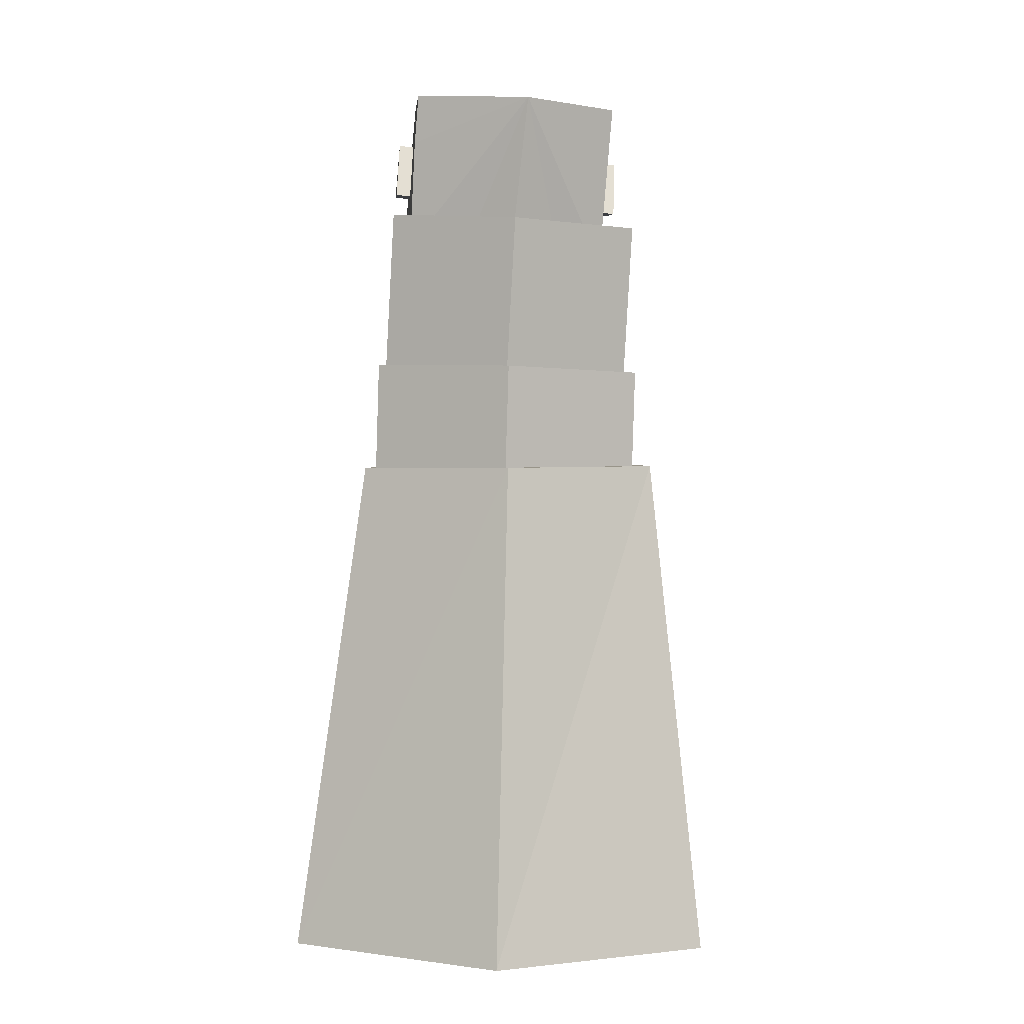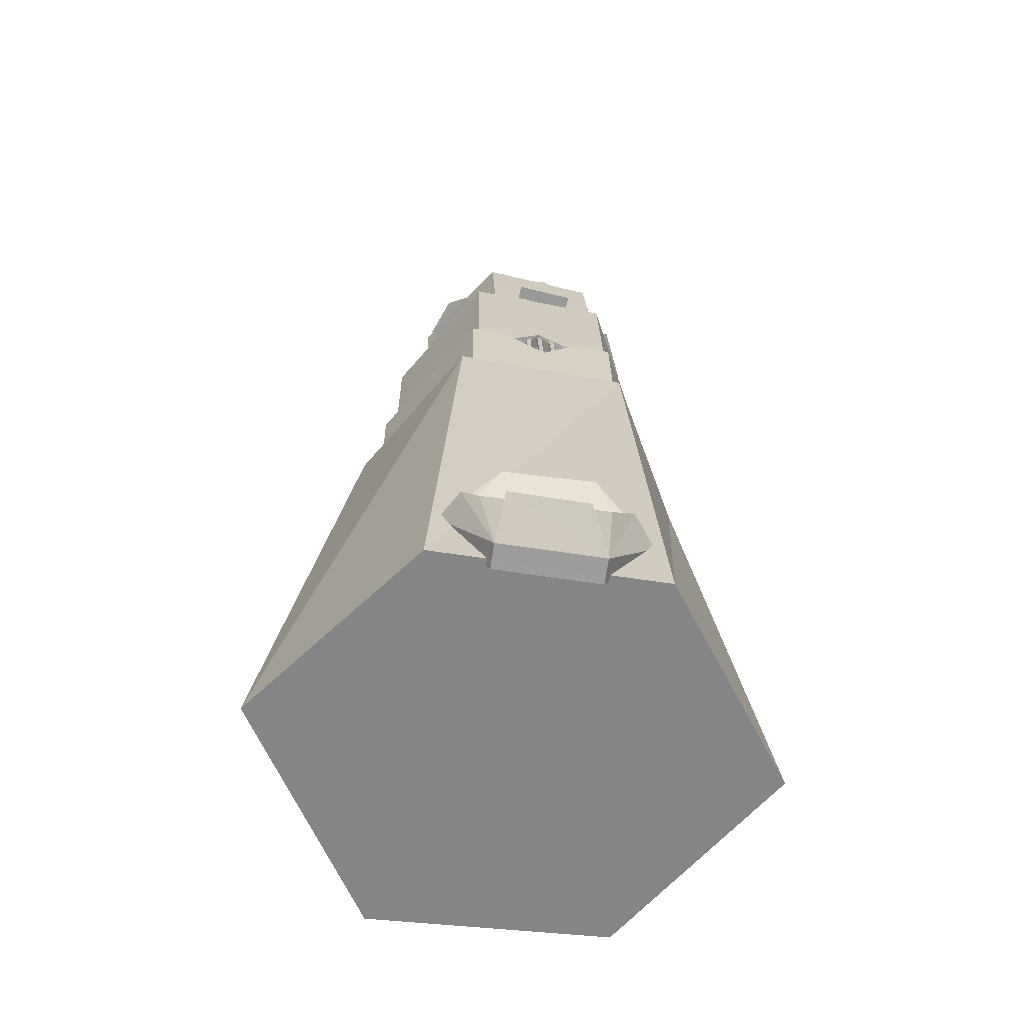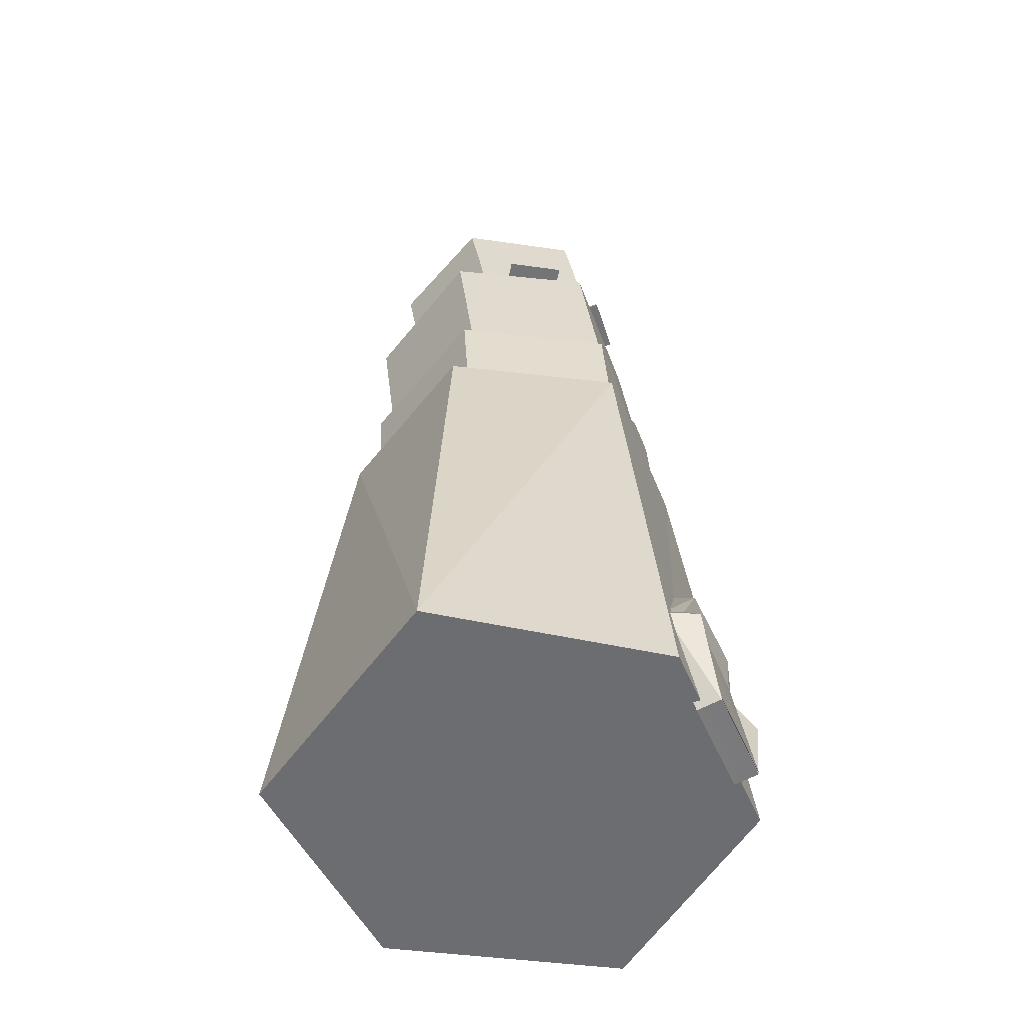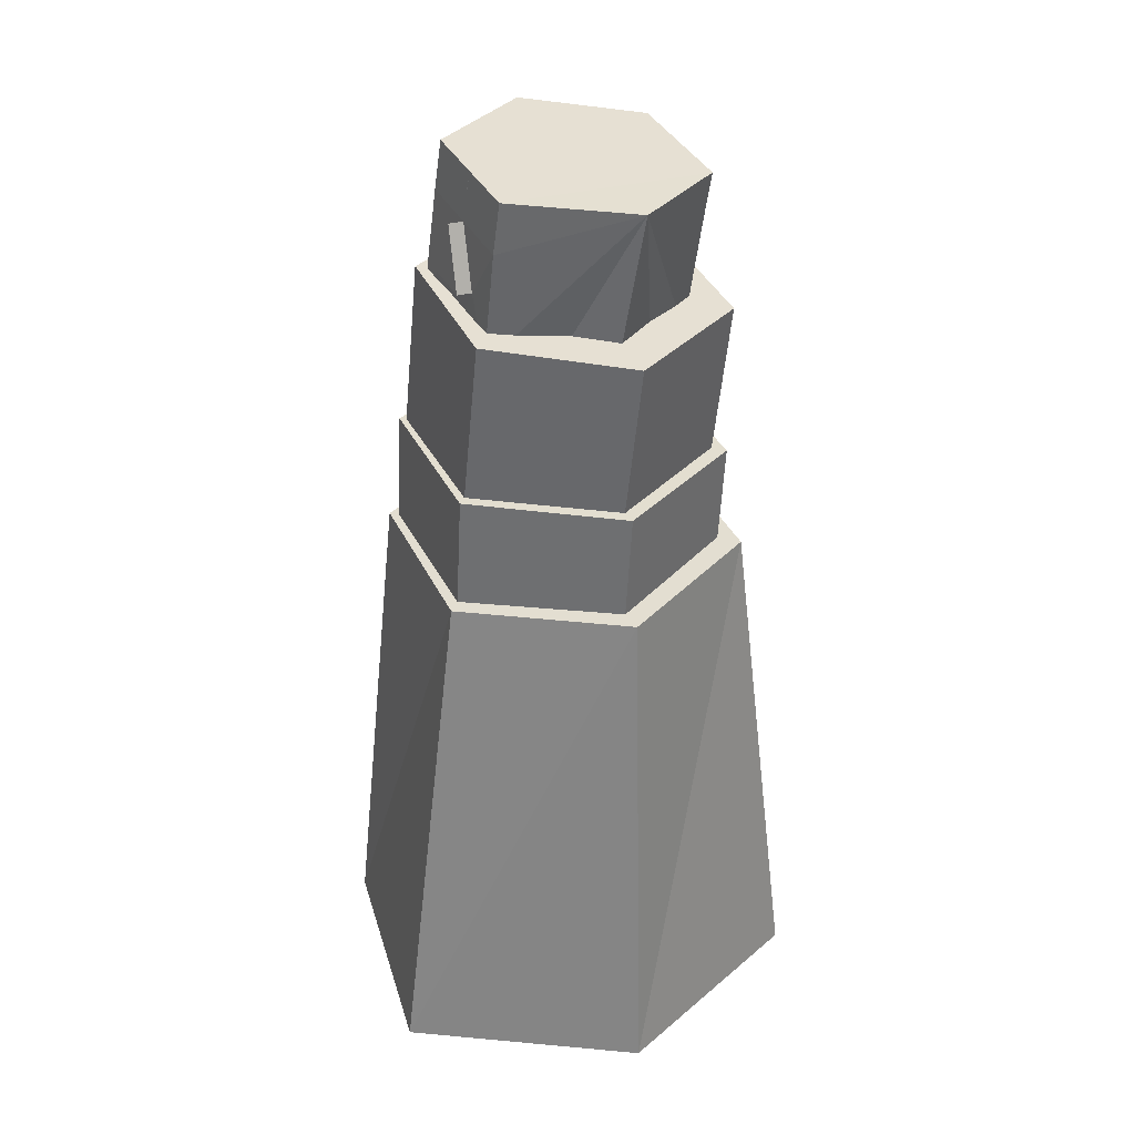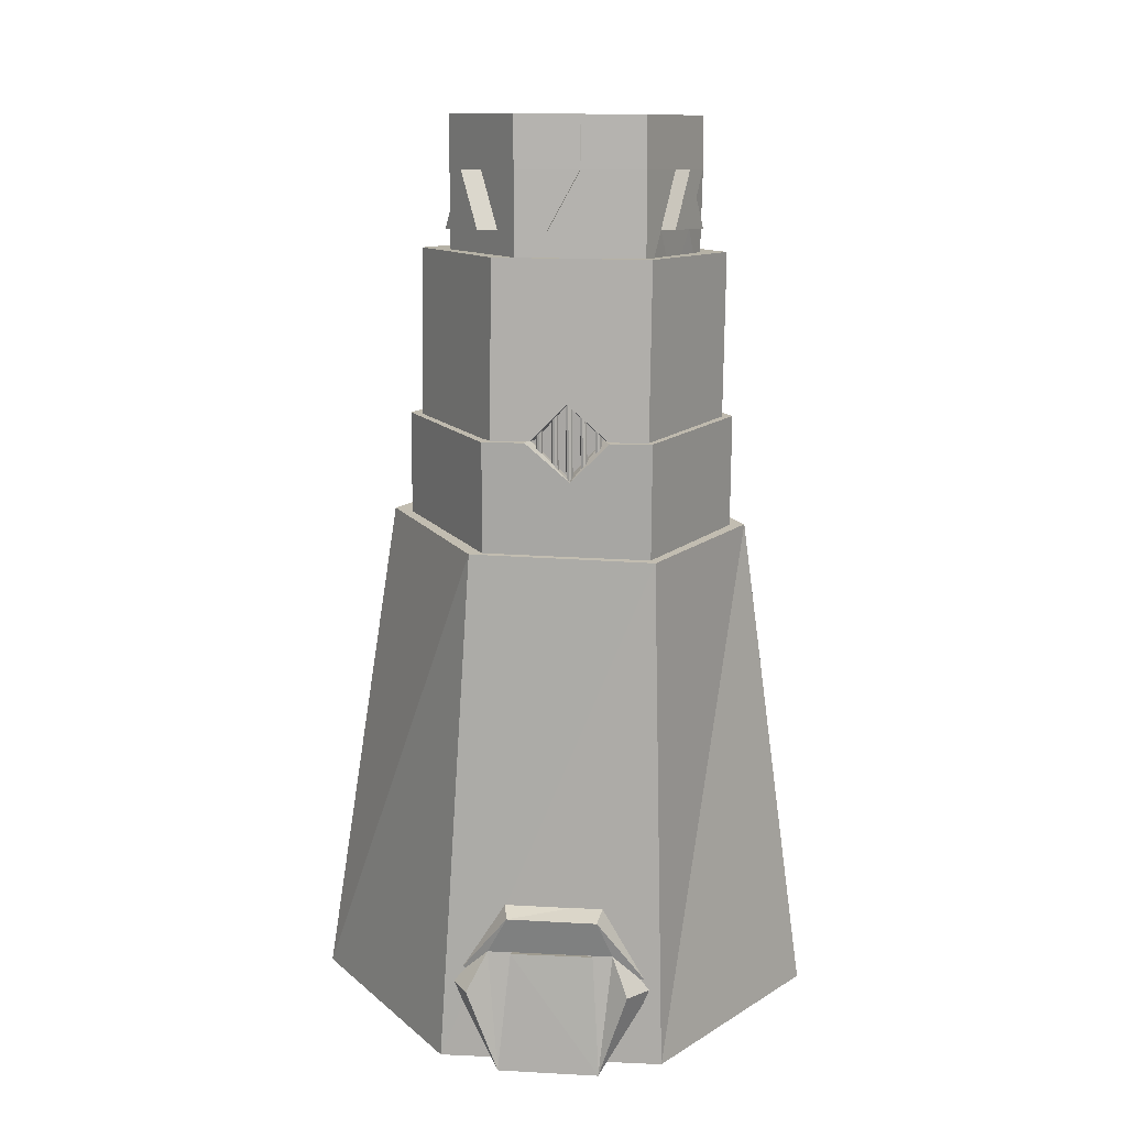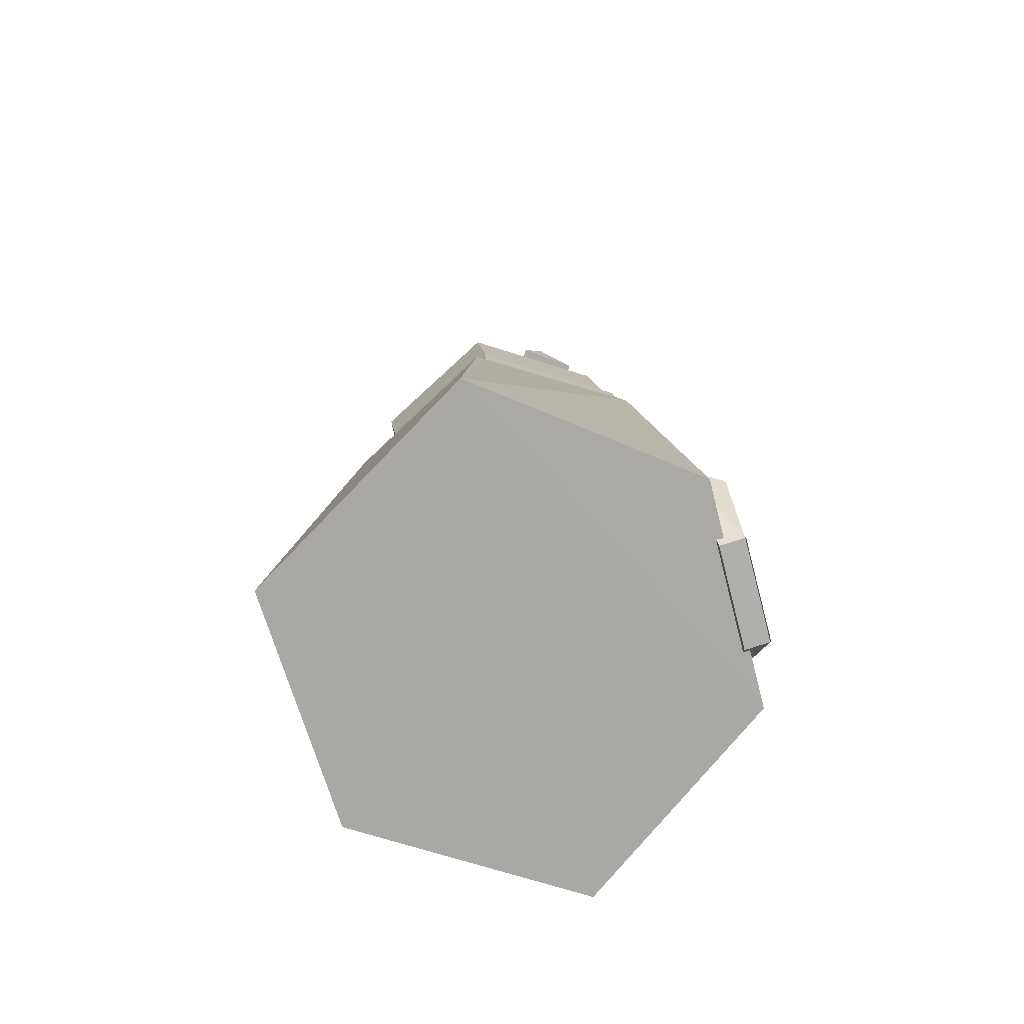
<metadata>
{"format":"obj","ext":"obj","renderer":"f3d","projection":"perspective","resolution":1024,"background":"white","views":[{"elev":-1.3,"azim":11.6,"up":"+Y"},{"elev":-60.2,"azim":-147.9,"up":"+Y"},{"elev":-52.9,"azim":154.0,"up":"+Y"},{"elev":32.8,"azim":-11.1,"up":"+Y"},{"elev":19.1,"azim":-135.2,"up":"+Y"},{"elev":-74.3,"azim":145.2,"up":"+Y"}]}
</metadata>
<code>
v 0.1611 0.2512 0.09088
v 0.1058 0.4015 0.1818
v 0.1775 0.4018 0.1078
v 0.172 0.3528 0.1018
v -0.0146 0.3668 0.1576
v -0.009632 0.413 0.1624
v -0.02217 0.2647 0.1466
v -0.02778 0.3197 0.1253
v -0.05647 0.28 0.03937
v -0.01759 0.2802 -0.001426
v -0.0316 0.3309 0.02443
v -0.04562 0.3816 0.05029
v 0.0213 0.2804 -0.04222
v 0.07569 0.2732 -0.02934
v 0.05392 0.3277 -0.03032
v 0.03215 0.3821 -0.0313
v 0.1301 0.2661 -0.01646
v 0.1456 0.2586 0.03721
v 0.1433 0.3132 0.01583
v 0.1409 0.3677 -0.005546
v -0.04026 0.4263 0.0547
v 0.03799 0.4273 -0.02643
v 0.1469 0.4151 9.853e-05
v 0.1252 0.2521 0.1222
v 0.03515 0.2582 0.1496
v -0.002813 0.4185 0.01344
v 0.09047 0.4116 -0.01448
v 0.08528 0.2518 0.1655
v -0.03794 0.2724 0.09302
v 0.04666 0.3974 0.165
v -0.02619 0.4109 0.1079
v 0.1399 0.3904 0.1371
v 0.1604 0.397 0.05207
v -0.03011 0.3742 0.104
v -0.04329 0.3271 0.07166
v -0.04328 0.3752 0.1079
v -0.05646 0.3281 0.07561
v -0.04096 0.3206 0.1293
v 0.007282 0.3311 -0.01636
v -0.006733 0.3818 0.009493
v -0.01631 0.3838 0.0003755
v -0.002295 0.3331 -0.02548
v 0.08655 0.3749 -0.01842
v 0.1083 0.3205 -0.01744
v 0.09131 0.3764 -0.03766
v 0.1131 0.322 -0.03668
v 0.1564 0.3603 0.04813
v 0.1588 0.3057 0.0695
v 0.1696 0.3593 0.04418
v 0.1719 0.3048 0.06556
v -0.04118 0.3329 0.01531
v 0.05868 0.3292 -0.04956
v 0.1564 0.3122 0.01189
v 0.02714 0.05525 -0.09403
v 0.01616 -0.4172 -0.1487
v 0.2289 -0.4209 -0.1029
v -0.09416 0.04978 0.01471
v -0.1379 -0.4188 -0.01546
v -0.06052 0.04096 0.174
v -0.1196 -0.4245 0.2049
v 0.09442 0.0376 0.2245
v 0.09333 -0.4284 0.2713
v 0.2157 0.04307 0.1157
v 0.2676 -0.4266 0.1378
v 0.1821 0.0519 -0.04353
v -0.08018 -0.2679 -0.03111
v -0.01019 -0.2661 -0.09097
v -0.005638 -0.2674 -0.08569
v -0.07563 -0.2692 -0.02583
v 0.01679 -0.3437 -0.1326
v 0.02135 -0.345 -0.1273
v -0.02621 -0.4231 -0.1144
v -0.02166 -0.4244 -0.1092
v -0.0962 -0.4249 -0.05458
v -0.09165 -0.4262 -0.04929
v -0.1232 -0.3473 -0.01292
v -0.1186 -0.3486 -0.007634
v -0.1061 -0.4223 -0.06607
v -0.03611 -0.4205 -0.1259
v -0.03252 -0.2734 -0.1096
v -0.09561 -0.2739 -0.05792
v -0.1248 -0.3419 -0.0485
v -0.1018 -0.3103 -0.04348
v -0.01358 -0.3416 -0.1432
v -0.01467 -0.31 -0.1166
v -0.09127 -0.309 -0.05867
v -0.0355 -0.3081 -0.1078
v -0.02223 -0.3142 -0.0891
v -0.07313 -0.3157 -0.04278
v -0.1071 -0.4218 -0.06636
v -0.0366 -0.4204 -0.1264
v -0.08164 0.1528 0.02273
v -0.07776 0.1518 0.03975
v -0.0489 0.1445 0.1664
v -0.05584 -0.02399 0.1583
v -0.08858 -0.01567 0.01456
v -0.0291 0.1434 0.1725
v 0.09201 0.1366 0.2097
v 0.08507 -0.03189 0.2015
v 0.1083 0.1366 0.1945
v 0.2002 0.137 0.1092
v 0.1933 -0.03148 0.1011
v 0.196 0.138 0.091
v 0.1675 0.1453 -0.03445
v 0.1605 -0.02317 -0.04261
v 0.1527 0.1461 -0.03898
v 0.04239 0.1523 -0.07285
v 0.02654 0.1532 -0.07771
v 0.0196 -0.01527 -0.08588
v -0.0005028 0.1531 -0.0526
v -0.03078 0.1182 -0.02735
v -0.05459 0.1529 -0.002384
v 0.03044 0.1522 -0.06165
v 0.006377 0.1521 -0.0391
v 0.1565 0.1451 -0.02219
v -0.06302 0.1519 0.02593
v -0.03341 0.1444 0.1539
v 0.09132 0.1376 0.1897
v 0.1844 0.138 0.1019
v 0.1788 0.001999 0.09536
v 0.1509 0.009164 -0.02878
v 0.08572 0.001585 0.1831
v -0.03902 0.00846 0.1473
v -0.06862 0.01588 0.01935
v -0.04035 0.1519 0.004692
v -0.02 0.1183 -0.01727
v 0.02483 0.01627 -0.06824
v 0.02427 0.1537 -0.07005
v 0.03981 0.152 -0.06549
v 0.1554 0.1399 -0.03149
v 0.1674 0.2958 -0.01636
v 0.03622 0.3096 -0.05492
v 0.1598 0.1377 -0.01282
v 0.1867 0.1246 0.1014
v 0.1987 0.2805 0.1165
v 0.1717 0.1244 0.1156
v 0.08684 0.1231 0.1958
v 0.09878 0.279 0.2109
v 0.07018 0.1248 0.1909
v -0.04431 0.1369 0.1572
v -0.03237 0.2928 0.1723
v -0.04758 0.1385 0.1433
v -0.07207 0.1504 0.03924
v -0.07559 0.1522 0.02429
v -0.06365 0.3081 0.03942
v -0.05063 0.1525 0.000708
v -0.0214 0.1851 -0.02132
v -0.0006921 0.1533 -0.04647
v -0.06094 0.1506 0.02882
v -0.03854 0.1509 0.007851
v -0.03226 0.1369 0.1478
v 0.02608 0.1518 -0.05264
v 0.1428 0.1395 -0.01788
v 0.1682 0.1262 0.09963
v 0.08106 0.125 0.1807
v 0.0907 0.2508 0.193
v -0.02261 0.2627 0.16
v 0.1778 0.252 0.1118
v 0.1524 0.2654 -0.005668
v 0.03572 0.2777 -0.04042
v 0.004975 0.1515 -0.03288
v -0.01283 0.1825 -0.01089
v -0.0513 0.2765 0.04104
v -0.01869 0.1905 -0.01325
v -0.01652 0.1903 -0.01376
v -0.02547 0.1066 -0.02109
v -0.02765 0.1068 -0.02058
v -0.01532 0.1903 -0.01565
v -0.02428 0.1066 -0.02299
v -0.01581 0.1906 -0.01783
v -0.02477 0.1069 -0.02516
v -0.0177 0.1909 -0.019
v -0.02665 0.1072 -0.02633
v -0.01987 0.191 -0.01849
v -0.02883 0.1074 -0.02582
v -0.02106 0.191 -0.0166
v -0.03002 0.1073 -0.02393
v -0.02057 0.1908 -0.01442
v -0.02953 0.1071 -0.02176
v -0.009043 0.1938 -0.02135
v -0.006922 0.1936 -0.02206
v -0.01486 0.1097 -0.02838
v -0.01698 0.1099 -0.02767
v -0.005912 0.1937 -0.02405
v -0.01385 0.1098 -0.03038
v -0.006604 0.1939 -0.02617
v -0.01454 0.11 -0.0325
v -0.008592 0.1942 -0.02717
v -0.01653 0.1103 -0.0335
v -0.01071 0.1943 -0.02646
v -0.01865 0.1104 -0.03279
v -0.01172 0.1943 -0.02446
v -0.01966 0.1104 -0.03079
v -0.01103 0.194 -0.02235
v -0.01897 0.1102 -0.02867
v 0.0005044 0.1951 -0.03068
v 0.002558 0.1951 -0.03157
v -0.002864 0.1109 -0.03669
v -0.004918 0.111 -0.0358
v 0.003385 0.1951 -0.03365
v -0.002037 0.111 -0.03877
v 0.002502 0.1953 -0.0357
v -0.00292 0.1112 -0.04082
v 0.0004253 0.1955 -0.03652
v -0.004997 0.1113 -0.04164
v -0.001628 0.1956 -0.03563
v -0.00705 0.1114 -0.04075
v -0.002455 0.1955 -0.03355
v -0.007878 0.1113 -0.03867
v -0.001572 0.1953 -0.0315
v -0.006994 0.1112 -0.03662
v -0.02878 0.1887 -0.006317
v -0.02659 0.1885 -0.006744
v -0.03614 0.1048 -0.01318
v -0.03833 0.105 -0.01275
v -0.02533 0.1885 -0.008597
v -0.03488 0.1048 -0.01503
v -0.02574 0.1887 -0.01079
v -0.03529 0.105 -0.01723
v -0.02757 0.189 -0.01204
v -0.03712 0.1053 -0.01847
v -0.02976 0.1892 -0.01161
v -0.03931 0.1055 -0.01805
v -0.03102 0.1892 -0.009757
v -0.04057 0.1055 -0.01619
v -0.03061 0.189 -0.007564
v -0.04016 0.1053 -0.014
v -0.03795 0.1908 0.003105
v -0.03576 0.1906 0.002692
v -0.04458 0.1068 -0.00416
v -0.04677 0.107 -0.003747
v -0.03448 0.1906 0.0008493
v -0.0433 0.1068 -0.006003
v -0.03488 0.1908 -0.001345
v -0.0437 0.107 -0.008197
v -0.0367 0.1911 -0.002605
v -0.04552 0.1073 -0.009457
v -0.0389 0.1913 -0.002192
v -0.04772 0.1075 -0.009044
v -0.04017 0.1913 -0.0003491
v -0.04899 0.1075 -0.007201
v -0.03978 0.191 0.001845
v -0.0486 0.1073 -0.005007
o group762080226
g mesh762080226
f 4 3 2 1
f 2 6 5
f 5 8 7
f 12 11 10 9
f 16 15 14 13
f 20 19 18 17
f 18 14 17
f 23 22 21 6 3
f 2 24 1
f 7 25 2
f 27 26 10 14
f 10 13 14
f 18 1 24
f 24 28 25
f 25 7 29
f 29 9 10
f 31 30 25 29
f 30 32 24 25
f 32 33 18 24
f 33 27 14 18
f 33 32 30 31 26 27
f 34 5 6 21 12
f 8 35 29
f 37 36 34 35
f 8 5 34
f 34 12 35
f 35 12 9
f 36 38 8 34
f 38 37 35 8
f 38 36 37
f 39 16 13 10
f 11 39 10
f 40 12 21 22 16
f 42 41 40 39
f 11 12 40
f 40 16 39
f 43 16 22 23 20
f 44 20 17 14
f 15 44 14
f 46 45 43 44
f 15 16 43
f 43 20 44
f 47 20 23 3 4
f 48 4 1 18
f 19 48 18
f 50 49 47 48
f 19 20 47
f 47 4 48
f 26 31 10
f 41 51 11 40
f 51 42 39 11
f 51 41 42
f 45 52 15 43
f 52 46 44 15
f 52 45 46
f 49 53 19 47
f 53 50 48 19
f 53 49 50
f 25 28 2
f 2 28 24
f 6 2 3
f 31 29 10
f 9 29 35
f 8 29 7
f 5 7 2
o group1569555808
g mesh1569555808
f 56 55 54
f 55 58 57
f 58 60 59
f 60 62 61
f 62 64 63
f 64 56 63
f 64 62 60 58 56
f 57 61 63
f 63 65 54
f 54 65 56
f 56 65 63
f 63 54 57
f 57 54 55
f 59 57 58
f 57 59 61
f 61 59 60
f 63 61 62
f 58 55 56
o group691478520
g mesh691478520
f 69 68 67 66
f 68 71 70 67
f 71 73 72 70
f 73 75 74 72
f 75 77 76 74
f 77 69 66 76
f 78 74 76
f 77 75 73 71 68 69
f 78 79 72 74
f 79 70 72
f 80 67 70
f 80 66 67
f 81 76 66
f 83 78 82
f 79 84 70
f 84 85 70
f 76 82 78
f 85 80 70
f 80 81 66
f 83 81 80 85
f 85 84 79
f 83 85 79 78
f 83 82 76
f 81 83 76
o group2111483713
g mesh2111483713
f 89 88 87 86
f 89 86 90
f 90 91 88
f 87 91 90
f 90 86 87
f 88 89 90
f 91 87 88
o group1046710293
g mesh1046710293
f 96 95 94 93 92
f 95 99 98 97 94
f 99 102 101 100 98
f 102 105 104 103 101
f 105 109 108 107 106 104
f 109 96 92 112 111 110 108
f 110 114 113 107 108
f 109 105 102 99 95 96
f 113 115 106 107
f 117 116 93 94 97
f 118 117 97 98 100
f 119 118 100 101 103
f 115 119 103 104 106
f 121 120 119 115
f 120 122 118 119
f 122 123 117 118
f 123 124 116 117
f 124 127 113 114 126 125 116
f 127 121 115 113
f 127 124 123 122 120 121
f 111 112 125
f 112 92 93 116 125
f 110 111 114
f 111 126 114
f 125 126 111
o group1248911004
g mesh1248911004
f 132 131 130 129 128
f 131 135 134 133 130
f 135 138 137 136 134
f 138 141 140 139 137
f 141 145 144 143 142 140
f 145 132 128 148 147 146 144
f 146 150 149 143 144
f 145 141 138 135 131 132
f 149 151 142 143
f 153 152 129 130 133
f 154 153 133 134 136
f 155 154 136 137 139
f 151 155 139 140 142
f 157 156 155 151
f 156 158 154 155
f 158 159 153 154
f 159 160 152 153
f 160 163 149 150 162 161 152
f 163 157 151 149
f 163 160 159 158 156 157
f 147 148 161
f 148 128 129 152 161
f 146 147 150
f 147 162 150
f 161 162 147
o group1181846623
g mesh1181846623
f 167 166 165 164
f 166 169 168 165
f 169 171 170 168
f 171 173 172 170
f 173 175 174 172
f 175 177 176 174
f 177 179 178 176
f 179 167 164 178
f 164 165 168 170 172 174 176 178
f 179 177 175 173 171 169 166 167
o group1255568187
g mesh1255568187
f 183 182 181 180
f 182 185 184 181
f 185 187 186 184
f 187 189 188 186
f 189 191 190 188
f 191 193 192 190
f 193 195 194 192
f 195 183 180 194
f 180 181 184 186 188 190 192 194
f 195 193 191 189 187 185 182 183
o group949812711
g mesh949812711
f 199 198 197 196
f 198 201 200 197
f 201 203 202 200
f 203 205 204 202
f 205 207 206 204
f 207 209 208 206
f 209 211 210 208
f 211 199 196 210
f 196 197 200 202 204 206 208 210
f 211 209 207 205 203 201 198 199
o group1495769031
g mesh1495769031
f 215 214 213 212
f 214 217 216 213
f 217 219 218 216
f 219 221 220 218
f 221 223 222 220
f 223 225 224 222
f 225 227 226 224
f 227 215 212 226
f 212 213 216 218 220 222 224 226
f 227 225 223 221 219 217 214 215
o group2061591103
g mesh2061591103
f 231 230 229 228
f 230 233 232 229
f 233 235 234 232
f 235 237 236 234
f 237 239 238 236
f 239 241 240 238
f 241 243 242 240
f 243 231 228 242
f 228 229 232 234 236 238 240 242
f 243 241 239 237 235 233 230 231

</code>
